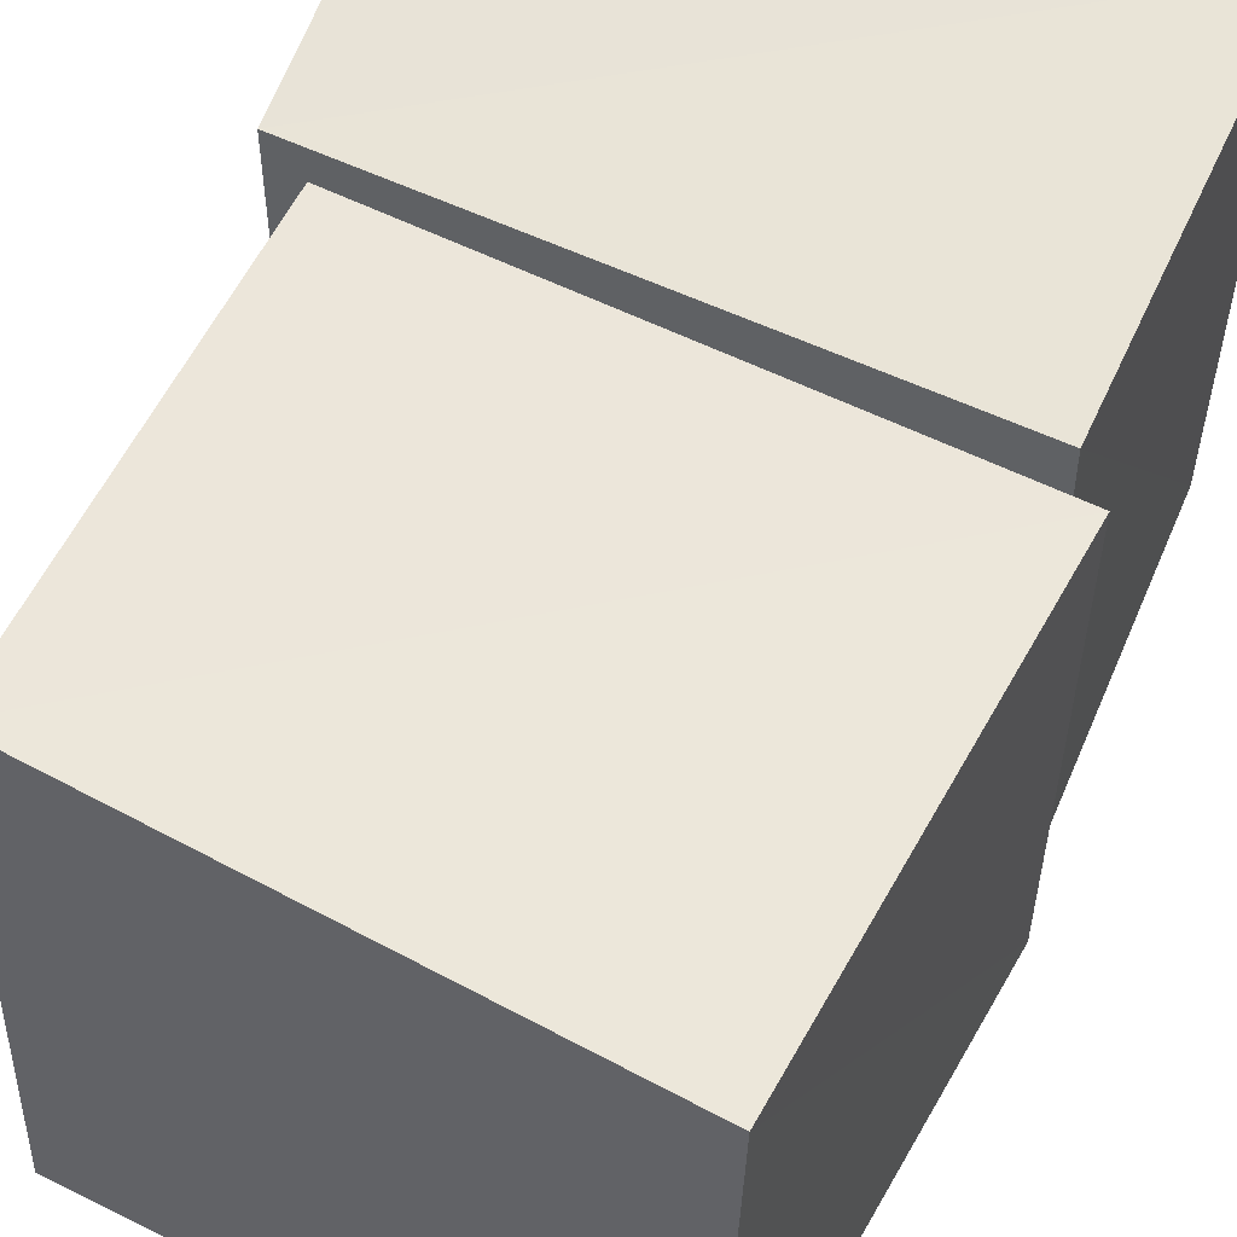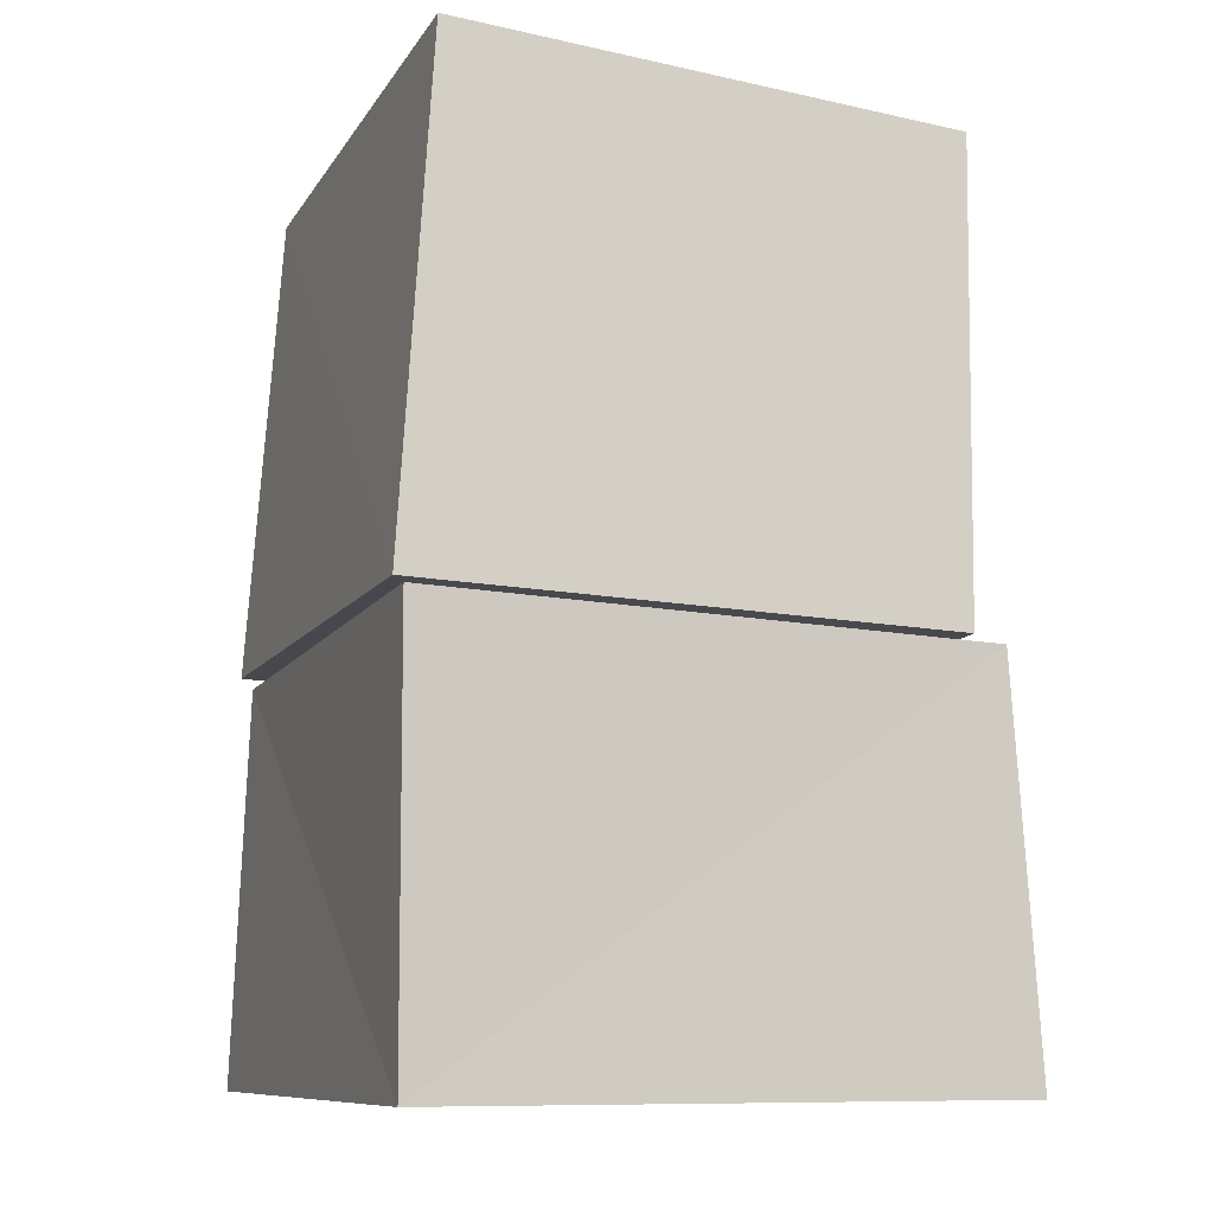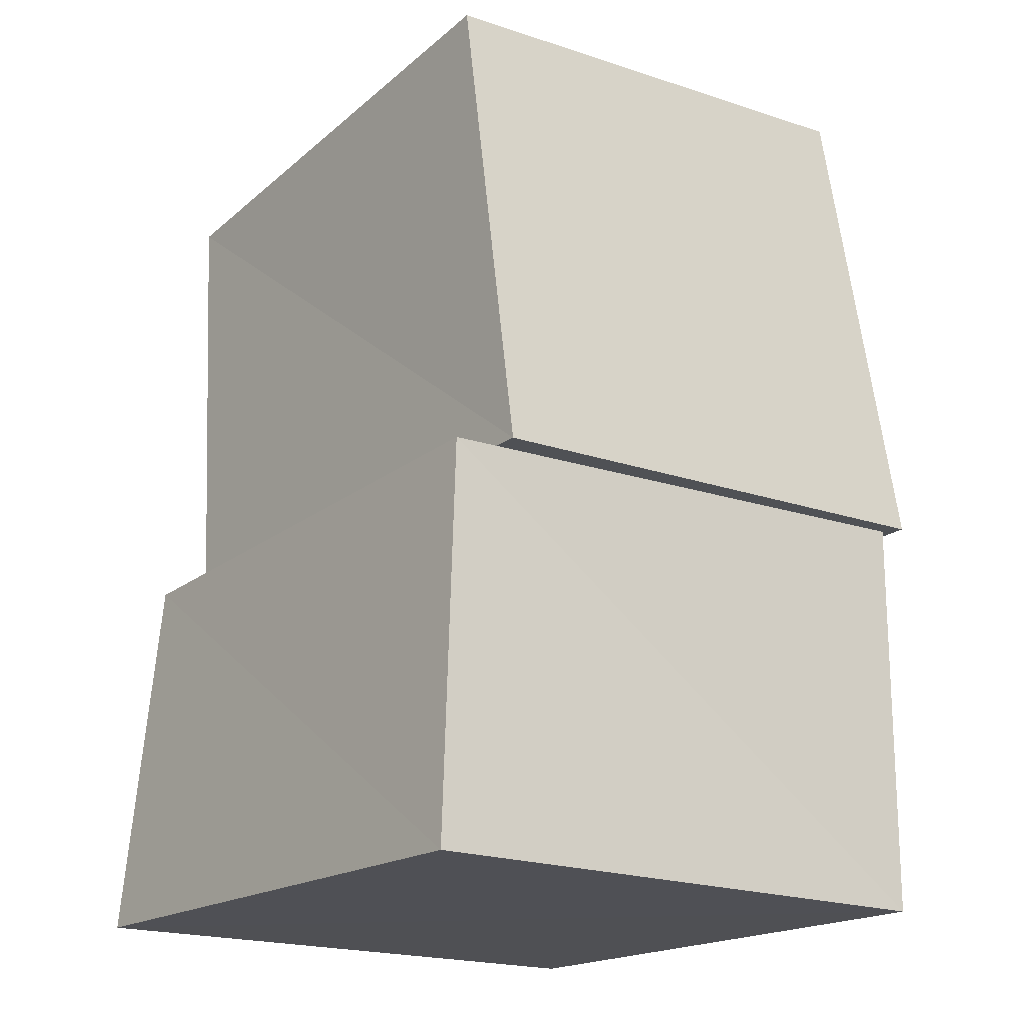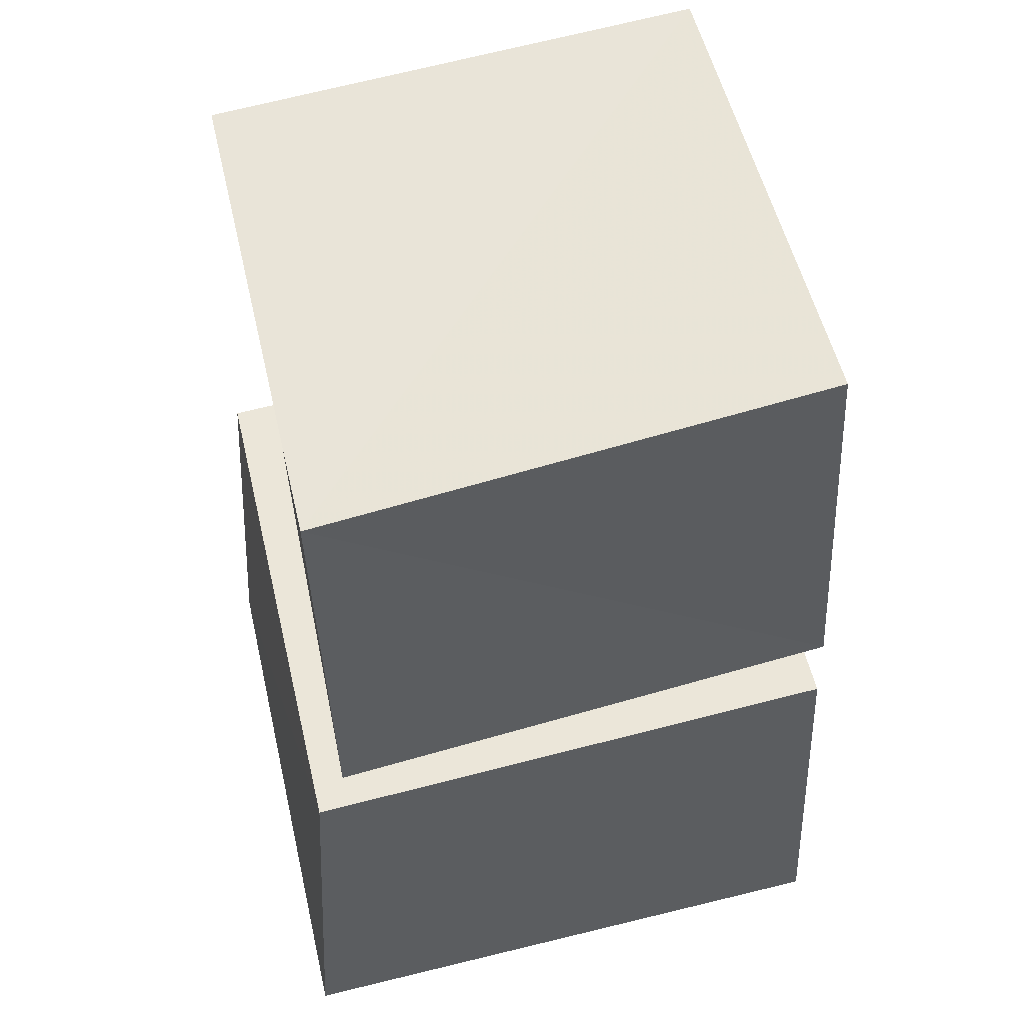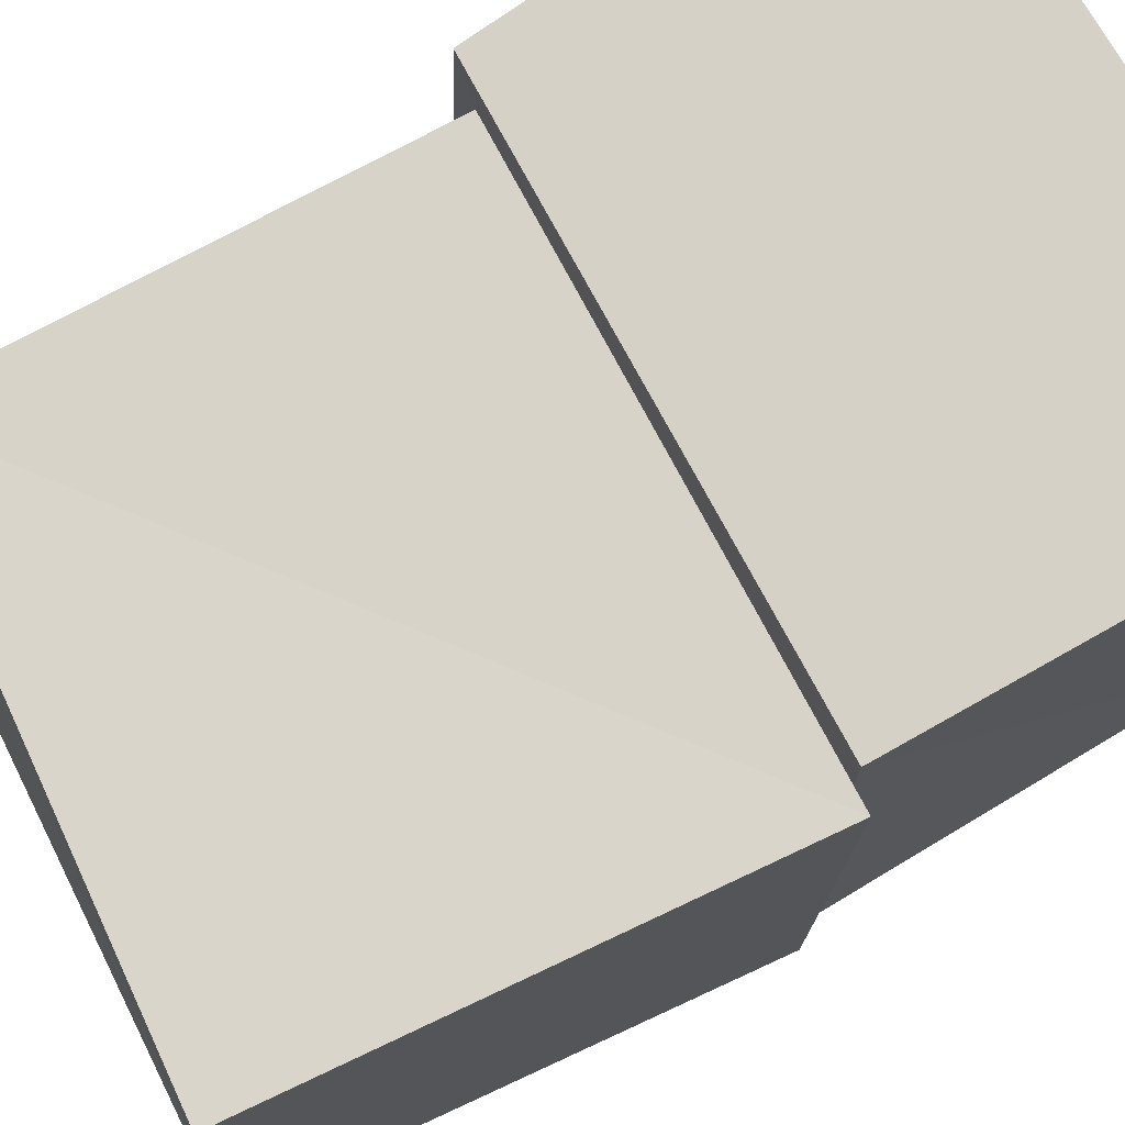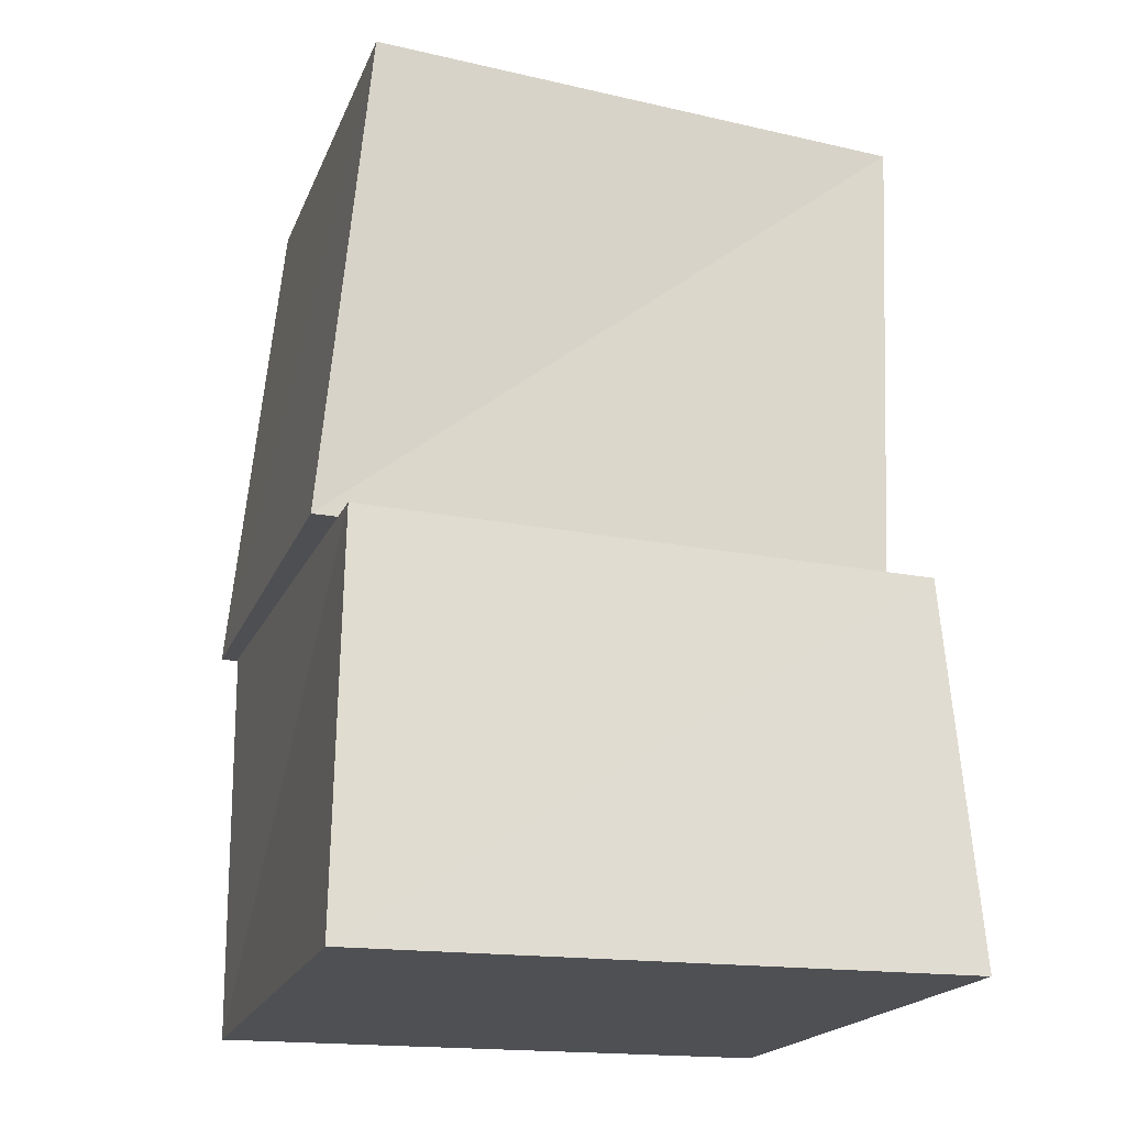
<metadata>
{"format":"obj","ext":"obj","renderer":"f3d","projection":"perspective","resolution":1024,"background":"white","views":[{"elev":57.6,"azim":-156.7,"up":"+Z"},{"elev":-9.5,"azim":-111.6,"up":"+Y"},{"elev":-19.2,"azim":142.8,"up":"+Y"},{"elev":51.5,"azim":76.0,"up":"+Y"},{"elev":75.5,"azim":-120.6,"up":"+Z"},{"elev":-19.0,"azim":-15.7,"up":"+Y"}]}
</metadata>
<code>
v -0.08334 0.8139 -0.07918
v 0.953 0.785 -0.06769
v 0.9978 0.7399 0.9999
v -0.07027 0.7835 0.9568
v 0.007852 1.784 0.01296
v 1.007 1.713 0.01528
v 1.022 1.613 1.026
v 0.01122 1.712 1.012
v -0.0488 0.001187 -0.0489
v 1.091 0.002009 -0.04366
v 1.11 0.001303 1.109
v -0.04307 0.002005 1.091
v -0.05216 0.8094 -0.05156
v 1.049 0.7782 -0.02148
v 1.064 0.7332 1.062
v -0.02098 0.7766 1.048
f 1 5 6
f 1 6 2
f 1 8 5
f 3 1 2
f 3 2 7
f 4 1 3
f 4 3 7
f 4 7 8
f 4 8 1
f 5 7 6
f 5 8 7
f 7 2 6
f 9 13 14
f 9 14 10
f 9 16 13
f 11 9 10
f 11 10 15
f 12 9 11
f 12 11 15
f 12 15 16
f 12 16 9
f 13 15 14
f 13 16 15
f 15 10 14

</code>
